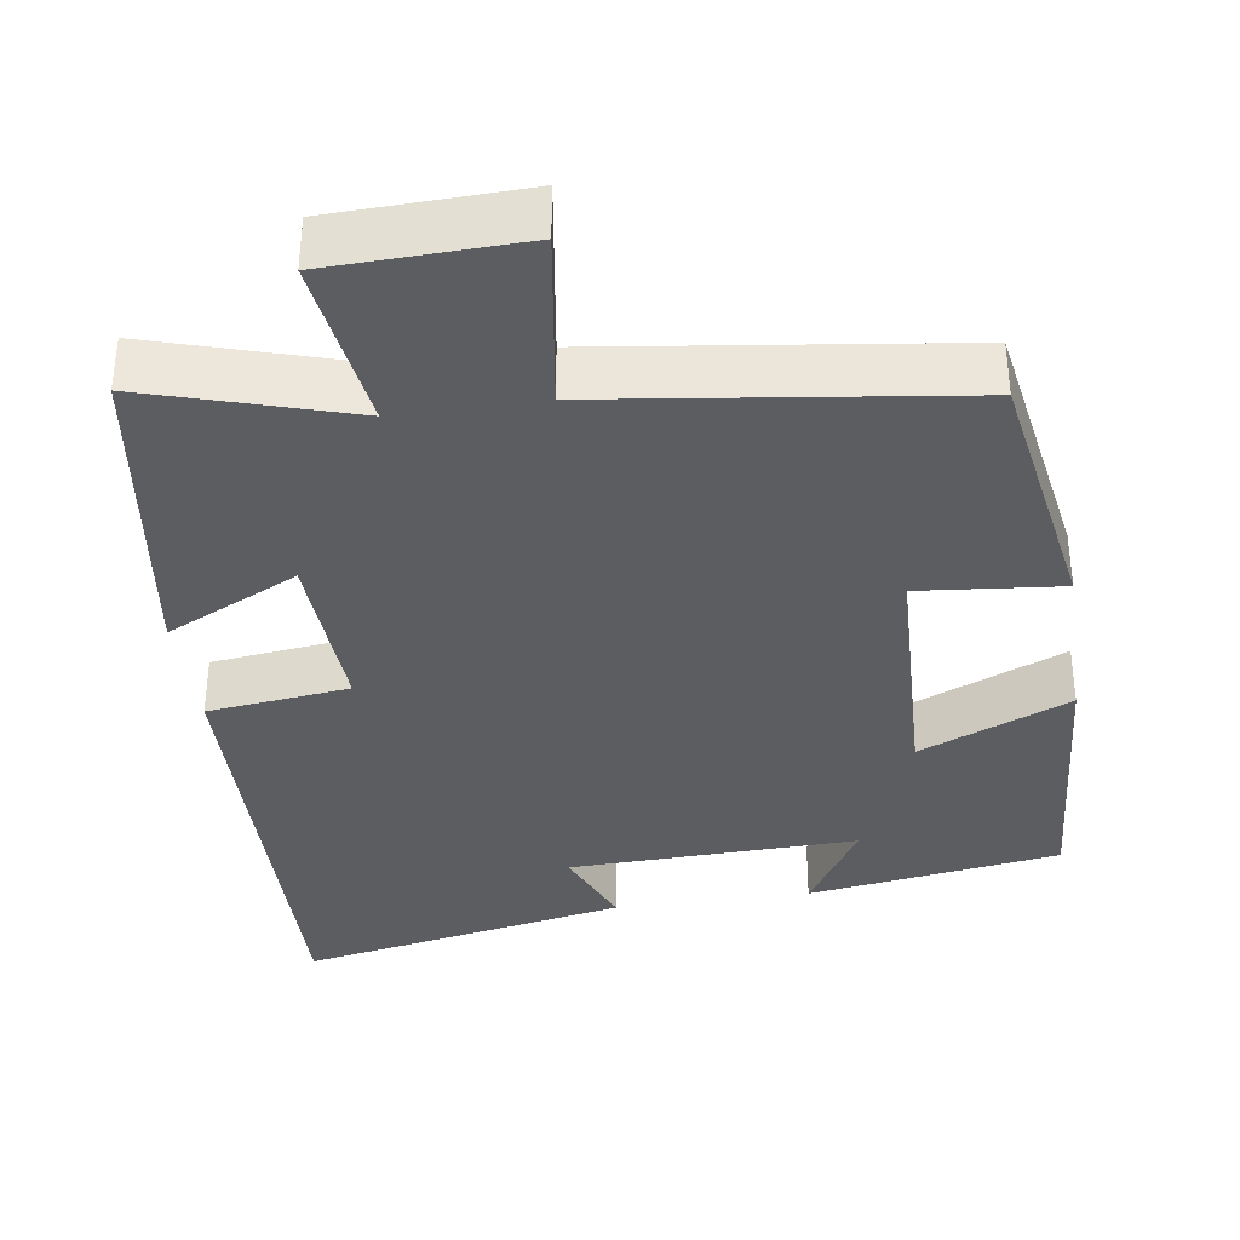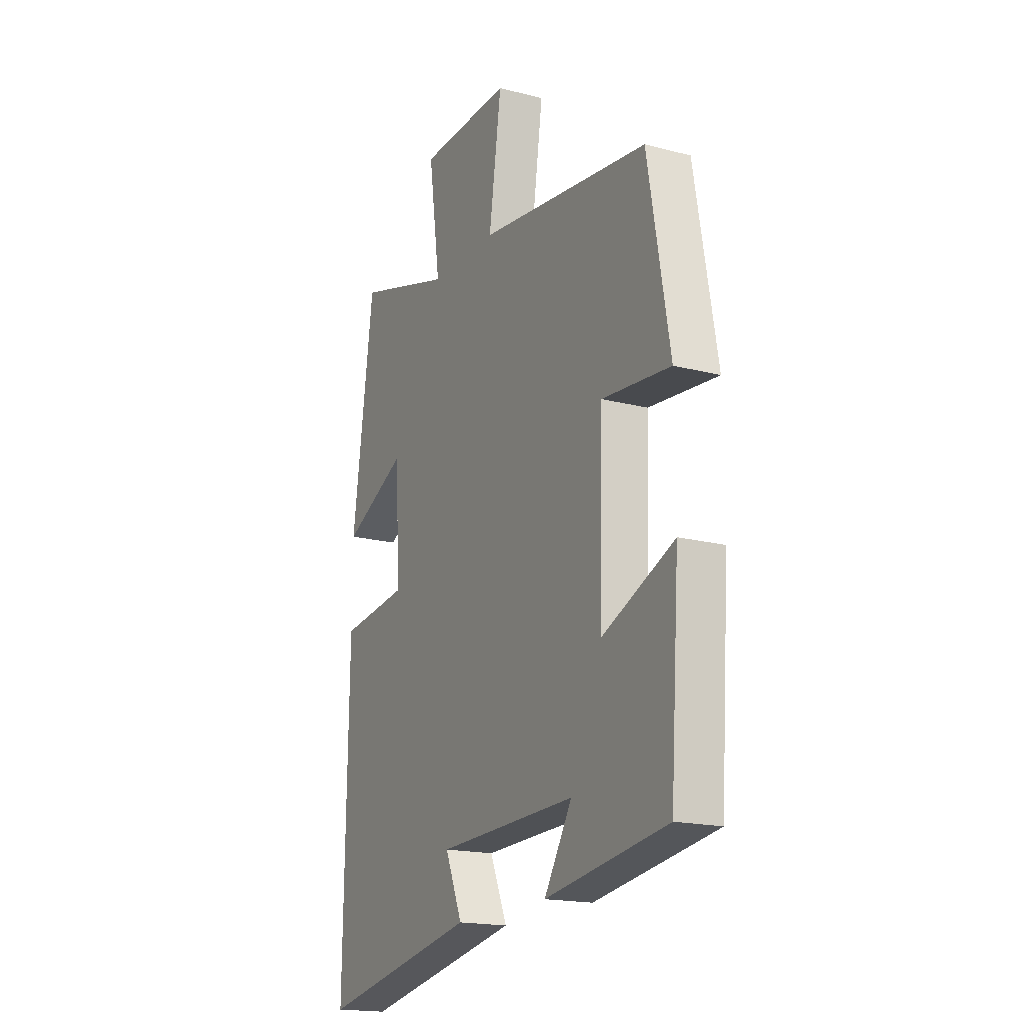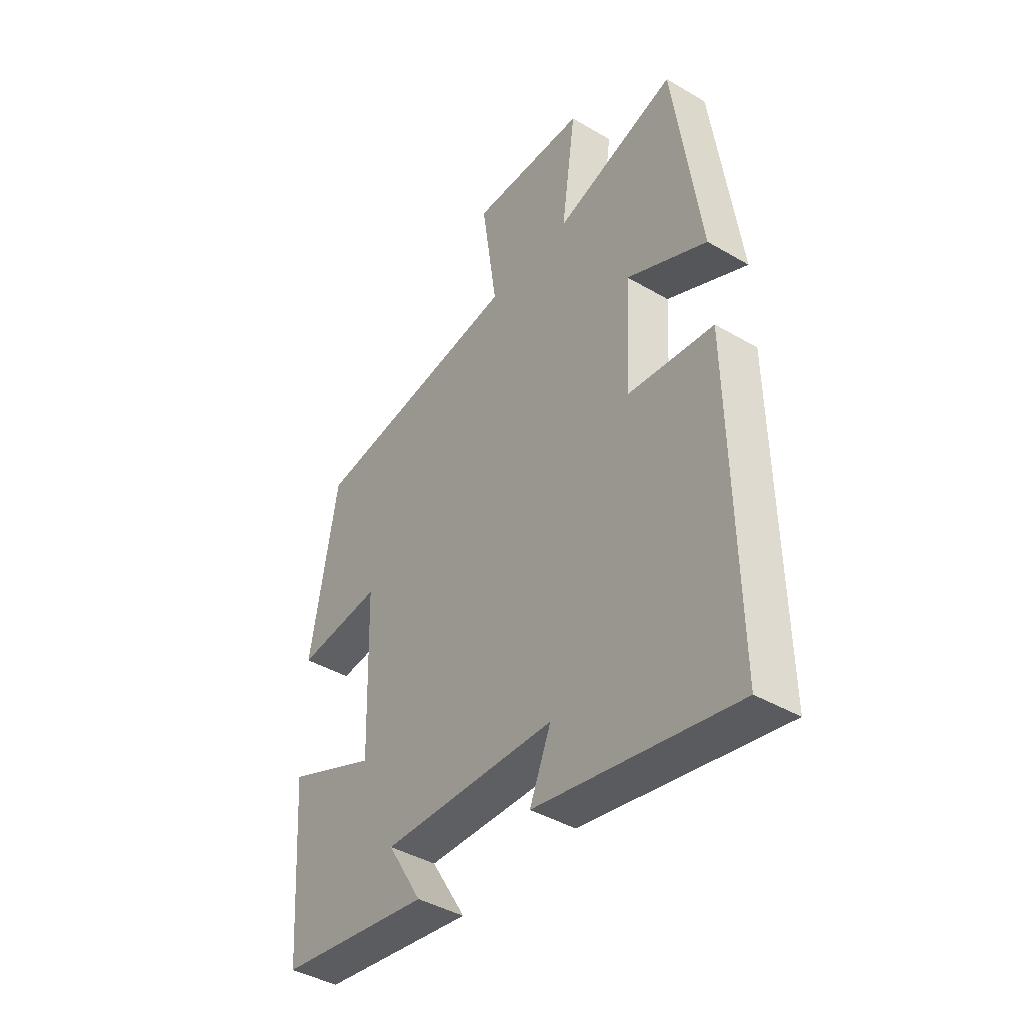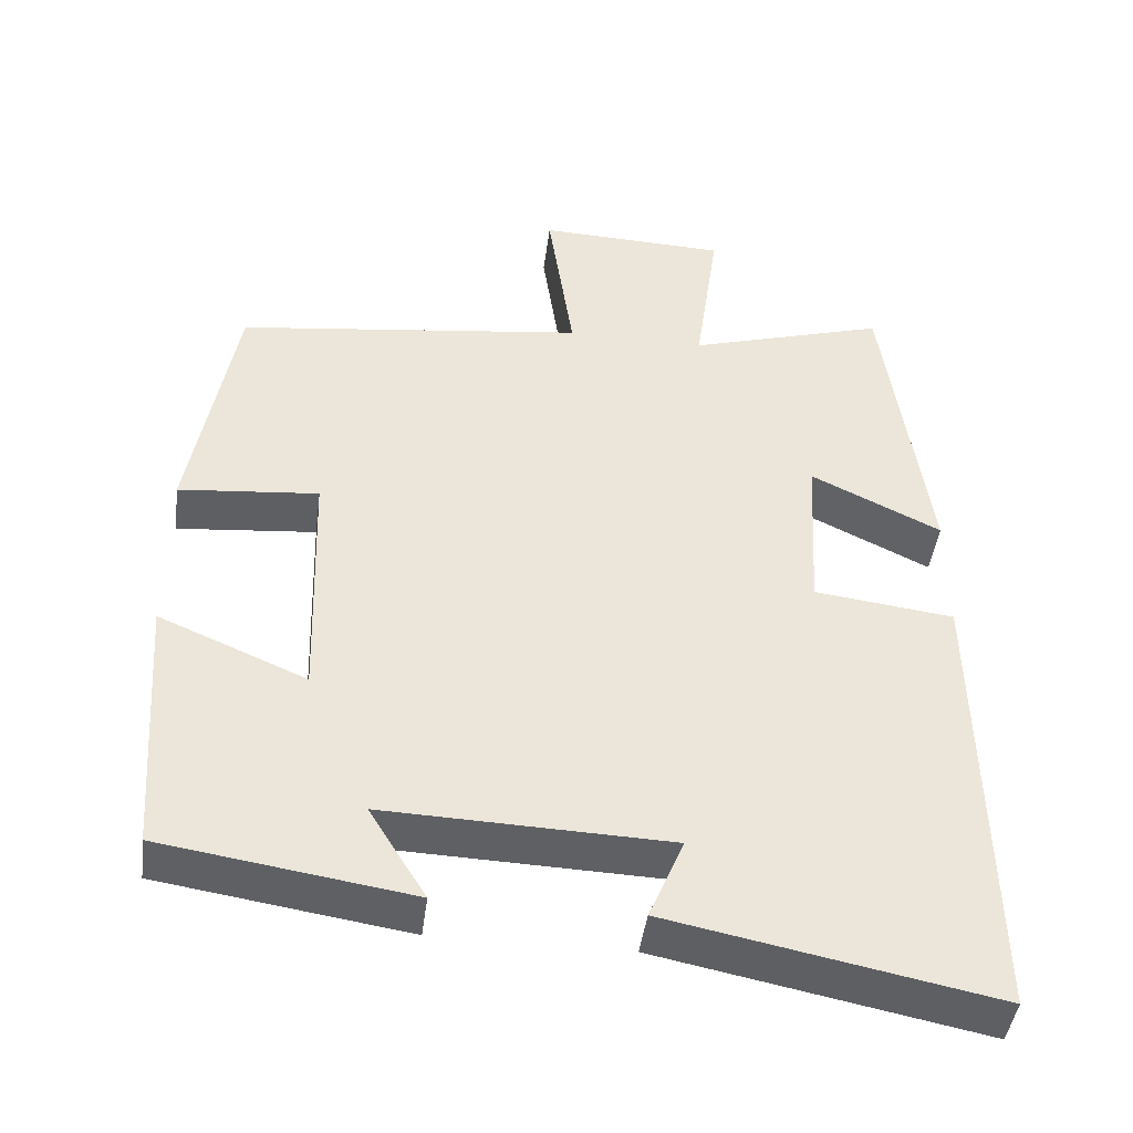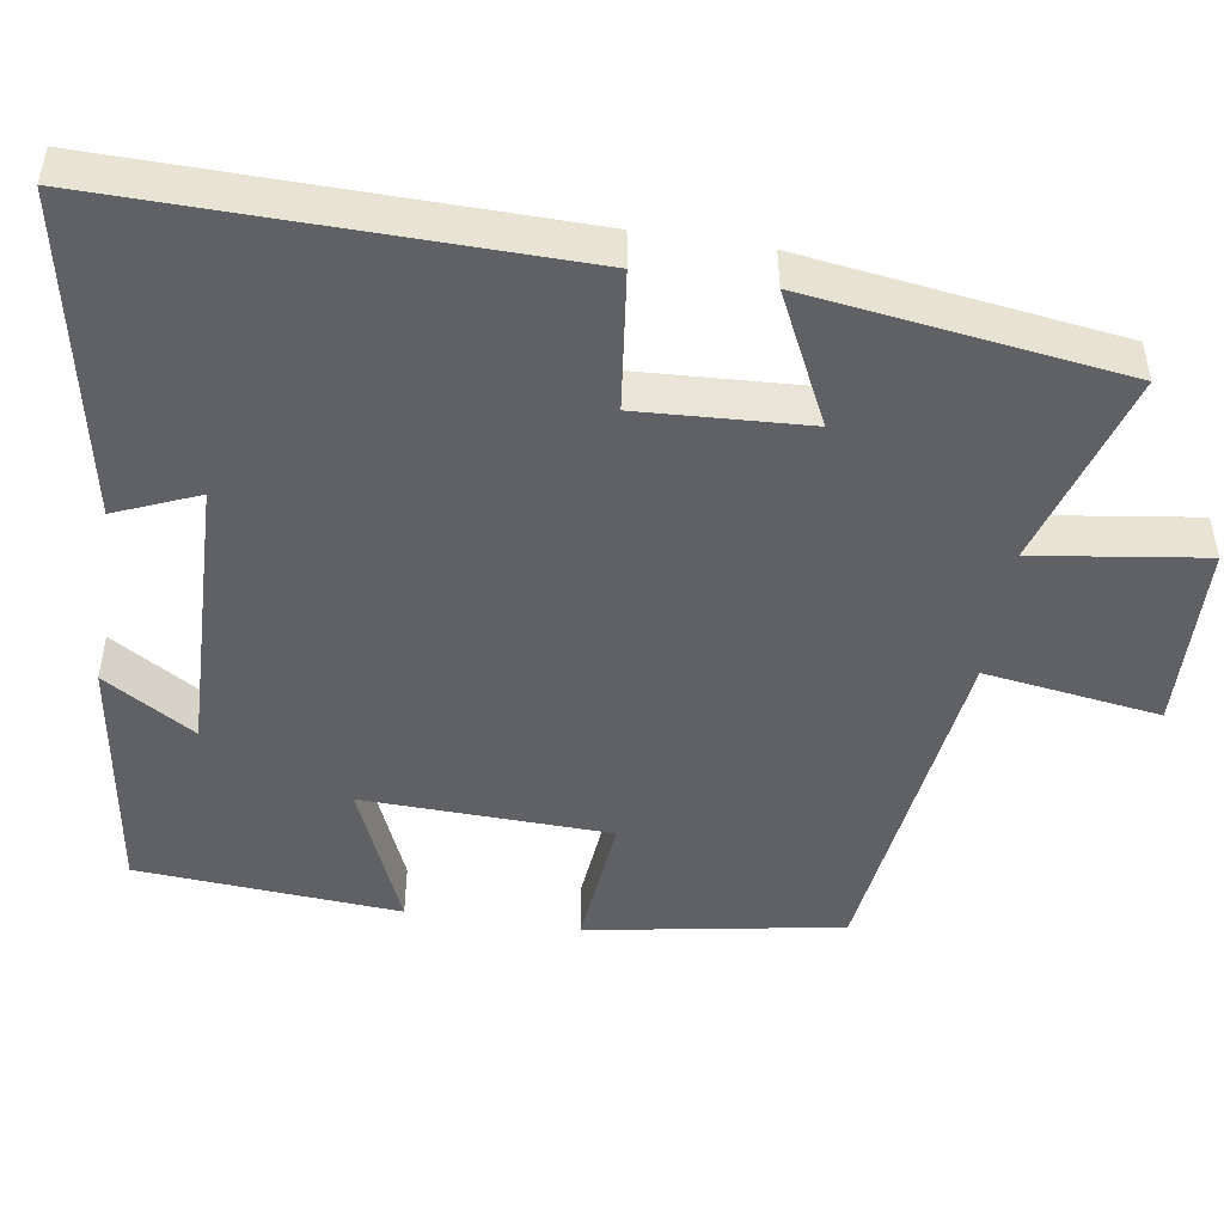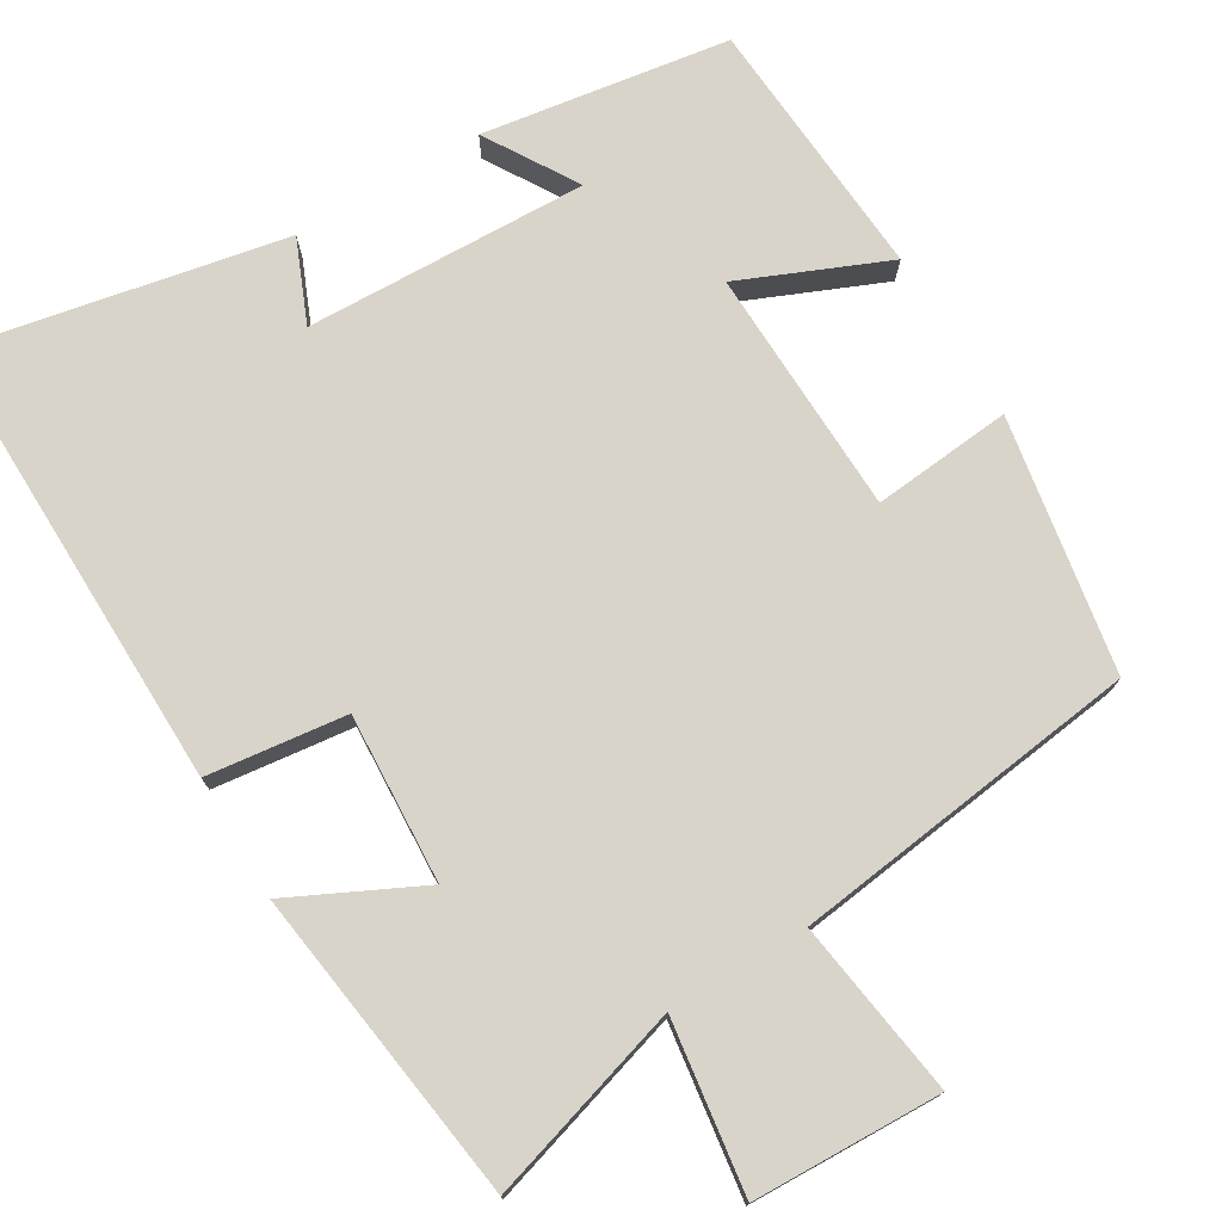
<metadata>
{"format":"obj","ext":"obj","renderer":"f3d","projection":"perspective","resolution":1024,"background":"white","views":[{"elev":-36.1,"azim":8.2,"up":"+Y"},{"elev":-18.0,"azim":62.9,"up":"+Z"},{"elev":-41.9,"azim":-125.2,"up":"+Z"},{"elev":-44.7,"azim":172.6,"up":"+Z"},{"elev":-48.1,"azim":-98.9,"up":"+Y"},{"elev":75.4,"azim":-30.9,"up":"+Y"}]}
</metadata>
<code>
v -0.444 0.07 0.577
v -0.188 0.07 0.5
v -0.219 0.07 0.72
v 0.025 0.07 0.728
v -0.008 0.07 0.5
v 0.443 0.07 0.442
v 0.5 0.07 0.112
v 0.32 0.07 0.129
v 0.31 0.07 -0.191
v 0.5 0.07 -0.11
v 0.476 0.07 -0.451
v 0.156 0.07 -0.5
v 0.229 0.07 -0.381
v -0.137 0.07 -0.393
v -0.092 0.07 -0.5
v -0.509 0.07 -0.582
v -0.5 0.07 0.011
v -0.32 0.07 0.033
v -0.332 0.07 0.251
v -0.5 0.07 0.169
v -0.444 0 0.577
v -0.188 0 0.5
v -0.219 0 0.72
v 0.025 0 0.728
v -0.008 0 0.5
v 0.443 0 0.442
v 0.5 0 0.112
v 0.32 0 0.129
v 0.31 0 -0.191
v 0.5 0 -0.11
v 0.476 0 -0.451
v 0.156 0 -0.5
v 0.229 0 -0.381
v -0.137 0 -0.393
v -0.092 0 -0.5
v -0.509 0 -0.582
v -0.5 0 0.011
v -0.32 0 0.033
v -0.332 0 0.251
v -0.5 0 0.169
f 19 20 1 2
f 18 19 2
f 15 16 17 18
f 14 15 18
f 13 14 18 2
f 10 11 12 13
f 9 10 13
f 8 9 13 2
f 5 6 7 8
f 5 8 2 3
f 3 4 5
f 22 21 40 39
f 22 39 38
f 38 37 36 35
f 38 35 34
f 22 38 34 33
f 33 32 31 30
f 33 30 29
f 22 33 29 28
f 28 27 26 25
f 23 22 28 25
f 25 24 23
f 1 21 22 2
f 2 22 23 3
f 3 23 24 4
f 4 24 25 5
f 5 25 26 6
f 6 26 27 7
f 7 27 28 8
f 8 28 29 9
f 9 29 30 10
f 10 30 31 11
f 11 31 32 12
f 12 32 33 13
f 13 33 34 14
f 14 34 35 15
f 15 35 36 16
f 16 36 37 17
f 17 37 38 18
f 18 38 39 19
f 19 39 40 20
f 20 40 21 1

</code>
